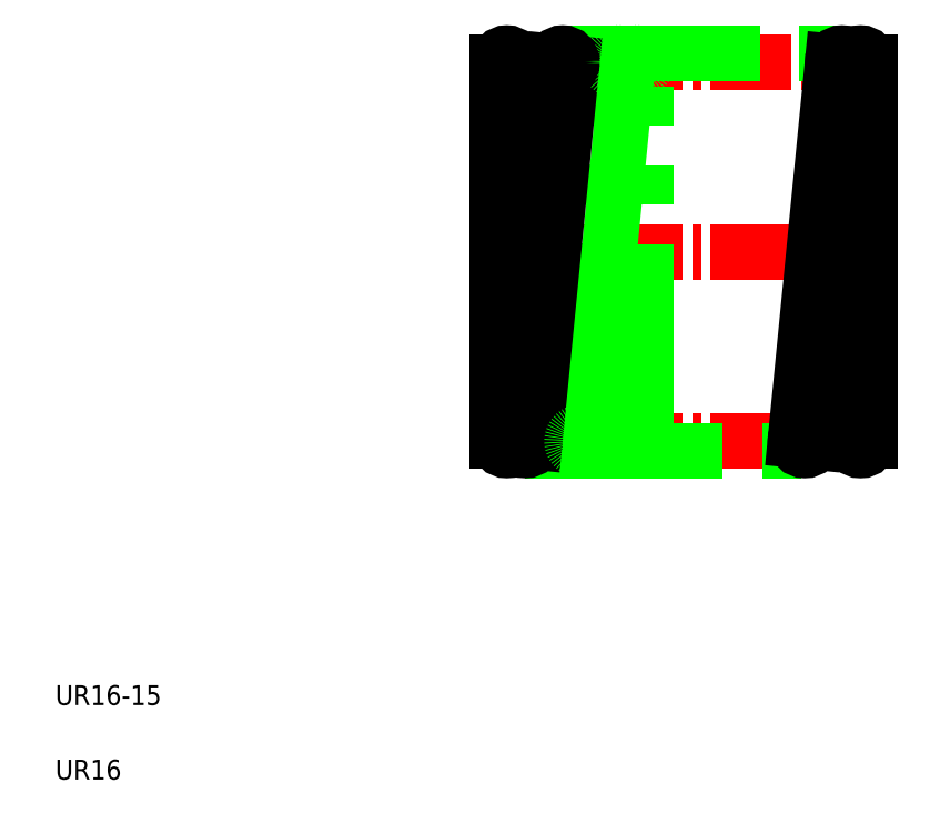
<metadata>
{"format":"dxf","ext":"dxf","renderer":"ezdxf+matplotlib","layout":"modelspace","background":"white","min_lineweight":24,"dpi":150}
</metadata>
<code>
0
SECTION
2
ENTITIES
0
LINE
8
CENTER
10
19.65
20
23.24
30
0
11
34.95
21
23.24
31
0
0
LINE
8
CENTER
10
19.65
20
15.62
30
0
11
34.95
21
15.62
31
0
0
LINE
8
CENTER
10
19.65
20
30.87
30
0
11
34.95
21
30.87
31
0
0
LINE
8
0
10
22.44
20
31.24
30
0
11
33.69
21
31.24
31
0
0
LINE
8
0
10
20.94
20
15.24
30
0
11
32.19
21
15.24
31
0
0
LINE
8
0
10
25.81
20
15.62
30
0
11
25.81
21
30.87
31
0
0
LINE
8
0
10
25.06
20
15.62
30
0
11
25.06
21
30.87
31
0
0
LINE
8
0
10
22.81
20
15.66
30
0
11
24.31
21
30.91
31
0
0
LINE
8
0
10
25.06
20
30.83
30
0
11
23.56
21
15.58
31
0
0
LINE
8
0
10
20.56
20
15.66
30
0
11
22.06
21
30.91
31
0
0
LINE
8
0
10
22.81
20
30.83
30
0
11
21.31
21
15.58
31
0
0
LINE
8
0
10
20.56
20
30.87
30
0
11
20.56
21
15.62
31
0
0
LINE
8
0
10
19.81
20
30.87
30
0
11
19.81
21
15.62
31
0
0
TEXT
8
0
10
2
20
5
30
0
40
0.8
1
UR16-15
0
TEXT
8
0
10
2
20
2
30
0
40
0.8
1
UR16
0
CIRCLE
8
0
10
20.19
20
15.62
30
0
40
0.375
0
CIRCLE
8
0
10
20.94
20
15.62
30
0
40
0.375
0
CIRCLE
8
0
10
23.19
20
15.62
30
0
40
0.375
0
CIRCLE
8
0
10
25.44
20
15.62
30
0
40
0.375
0
CIRCLE
8
0
10
20.19
20
30.87
30
0
40
0.375
0
LINE
8
0
10
19.81
20
23.24
30
0
11
19.81
21
23.24
31
0
0
LINE
8
0
10
19.81
20
27.06
30
0
11
19.81
21
27.06
31
0
0
CIRCLE
8
0
10
24.69
20
30.87
30
0
40
0.375
0
CIRCLE
8
0
10
22.44
20
30.87
30
0
40
0.375
0
CIRCLE
8
0
10
25.44
20
30.87
30
0
40
0.375
0
LINE
8
0
10
34.81
20
15.62
30
0
11
34.81
21
30.87
31
0
0
LINE
8
0
10
34.06
20
15.62
30
0
11
34.06
21
30.87
31
0
0
LINE
8
0
10
31.81
20
15.66
30
0
11
33.31
21
30.91
31
0
0
LINE
8
0
10
34.06
20
30.83
30
0
11
32.56
21
15.58
31
0
0
CIRCLE
8
0
10
34.44
20
15.62
30
0
40
0.375
0
CIRCLE
8
0
10
32.19
20
15.62
30
0
40
0.375
0
CIRCLE
8
0
10
34.44
20
30.87
30
0
40
0.375
0
CIRCLE
8
0
10
33.69
20
30.87
30
0
40
0.375
0
ENDSEC
0
EOF

</code>
